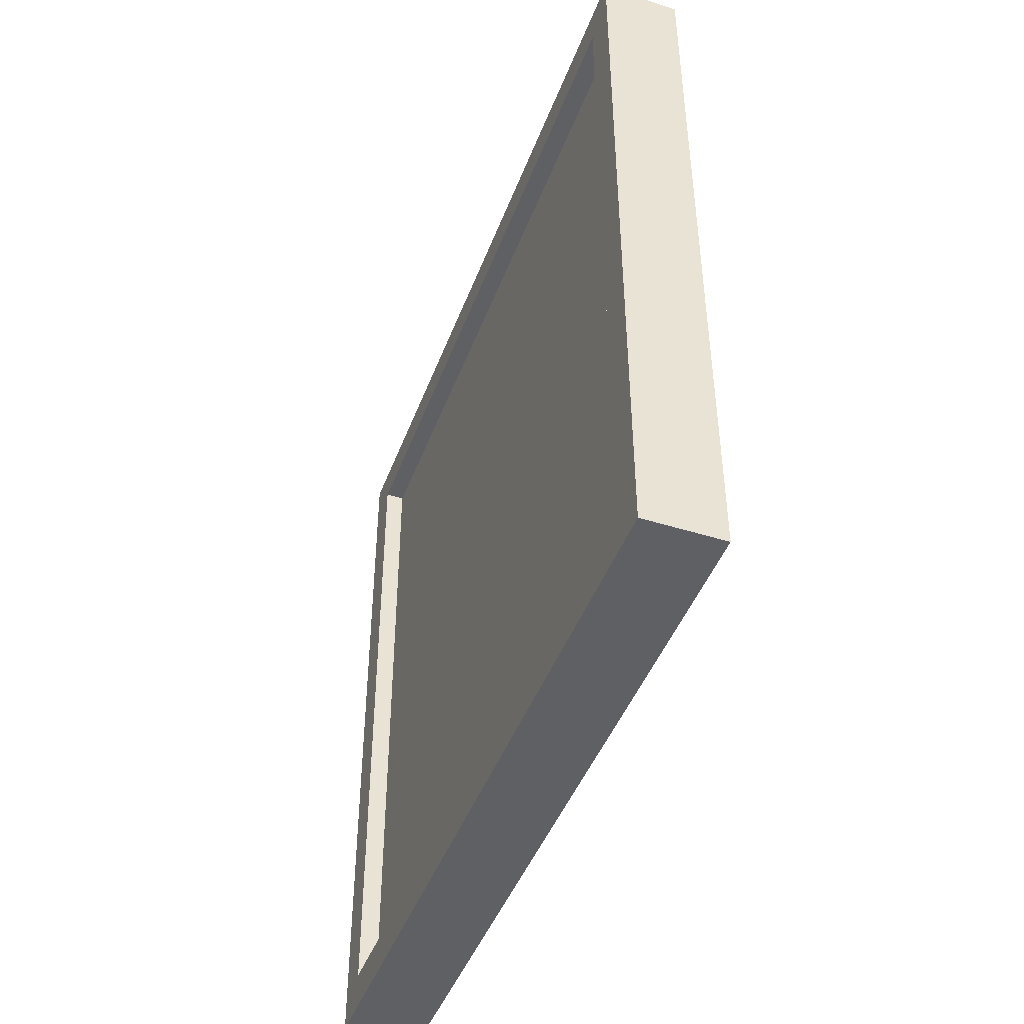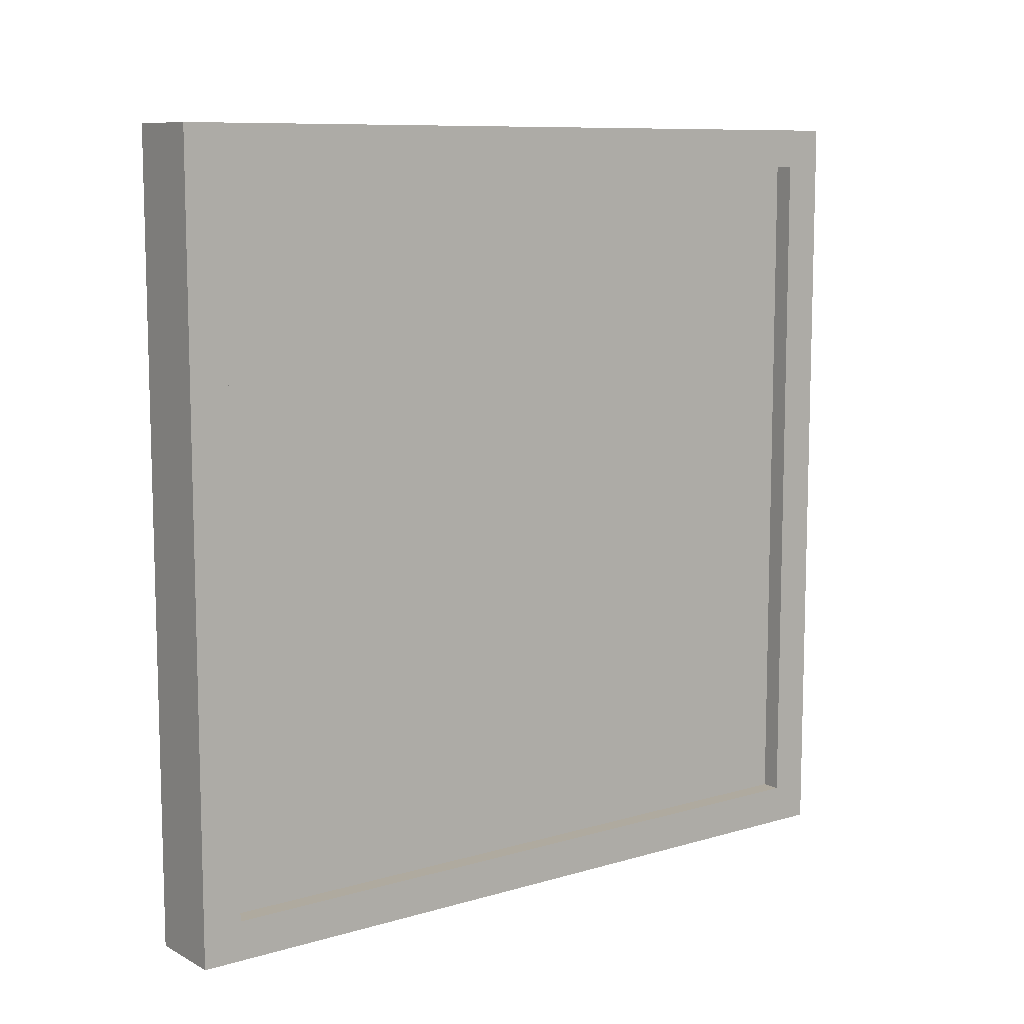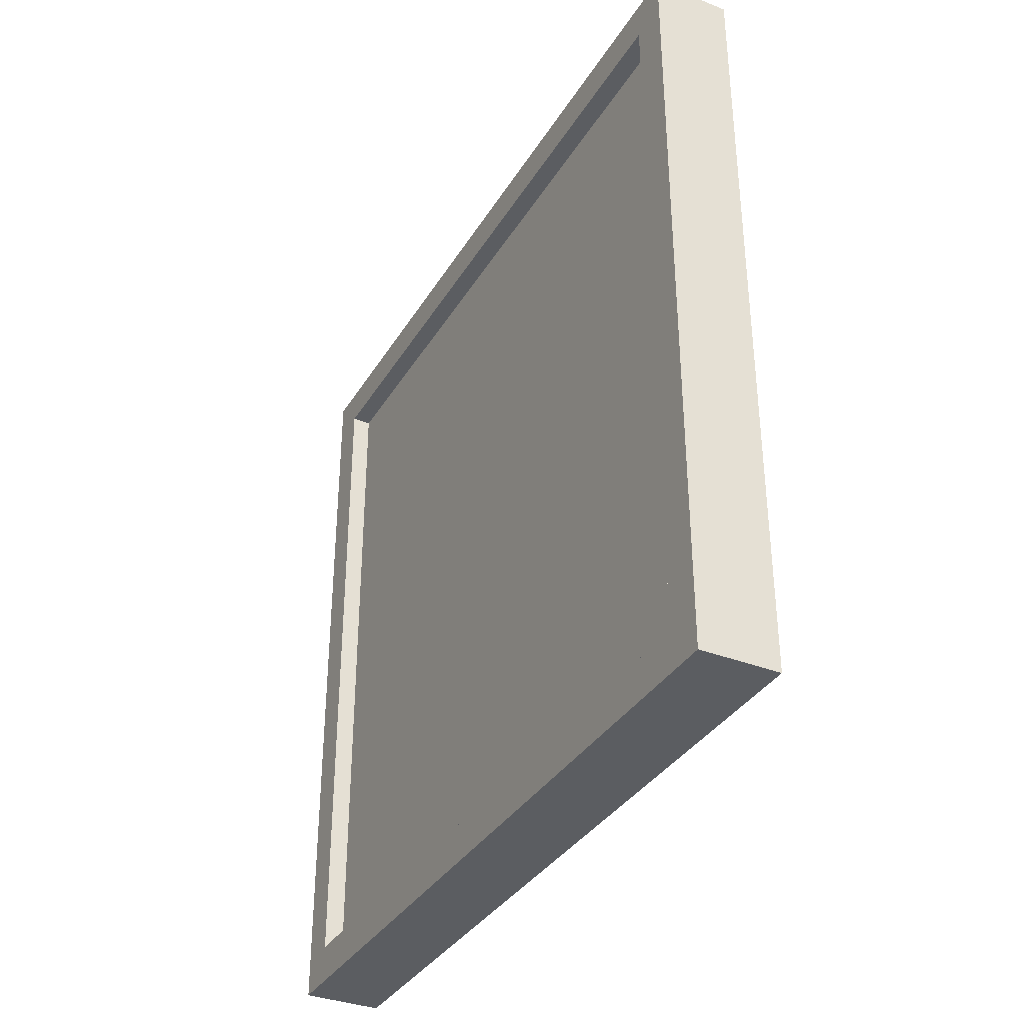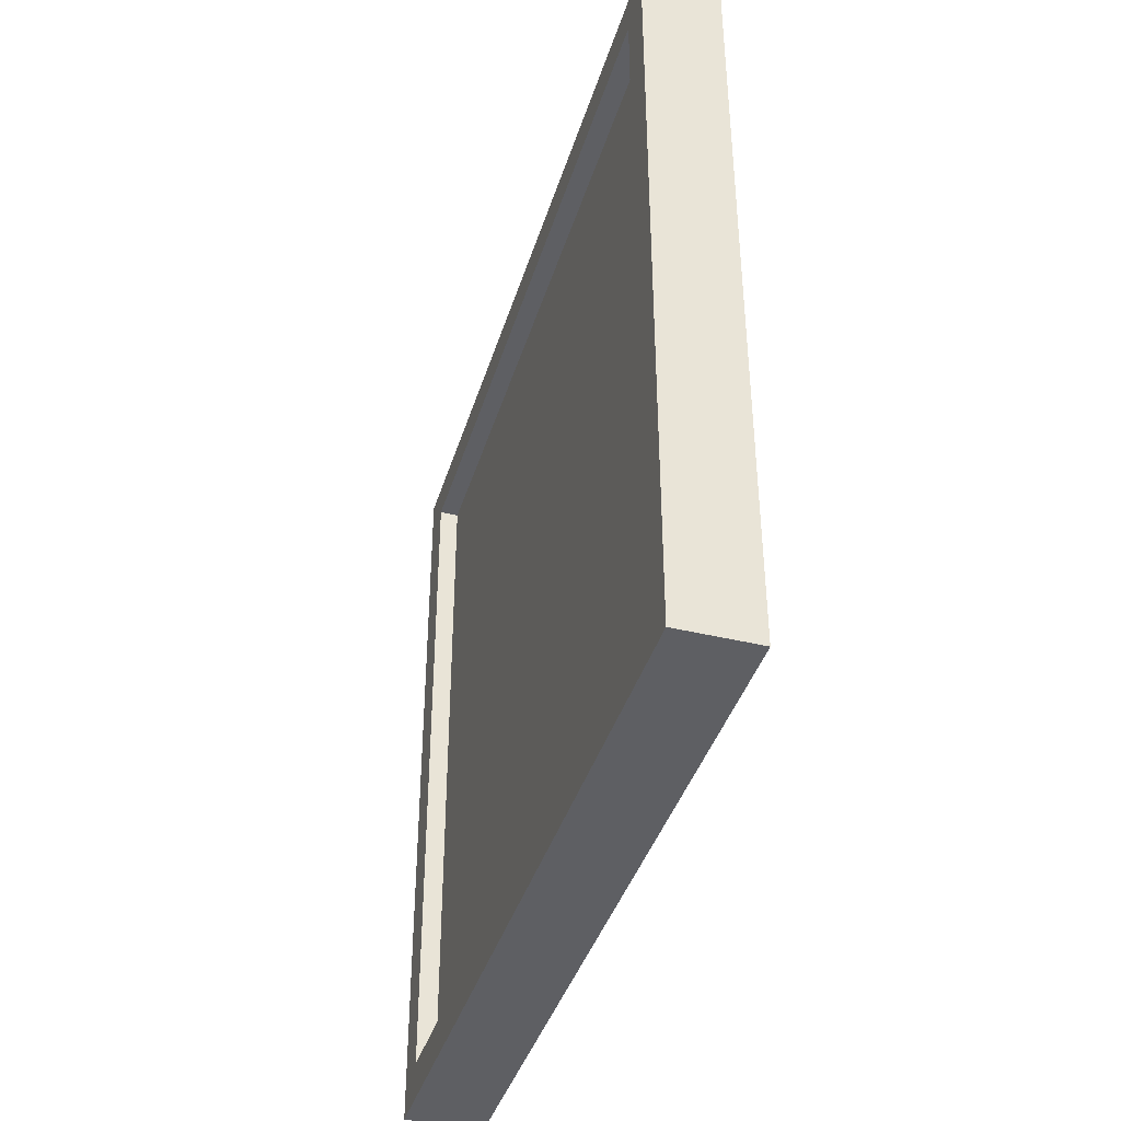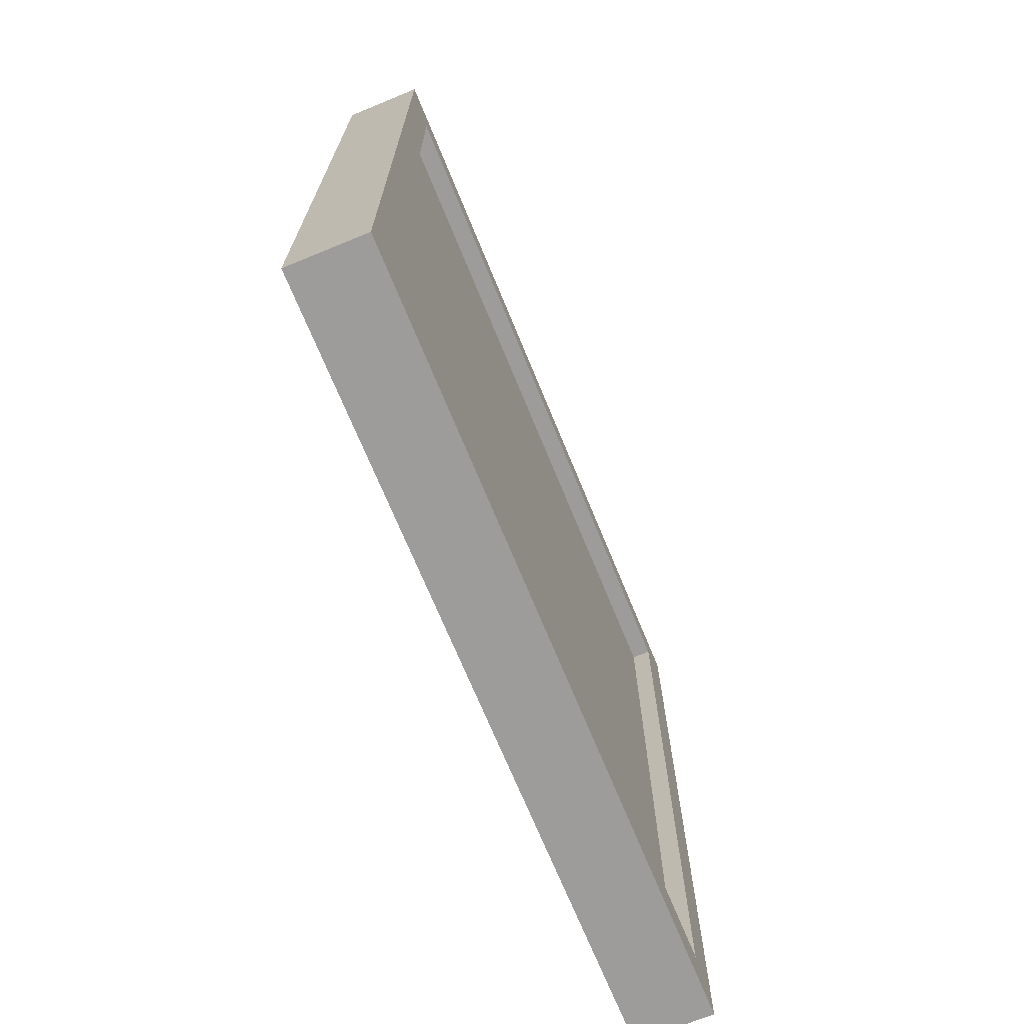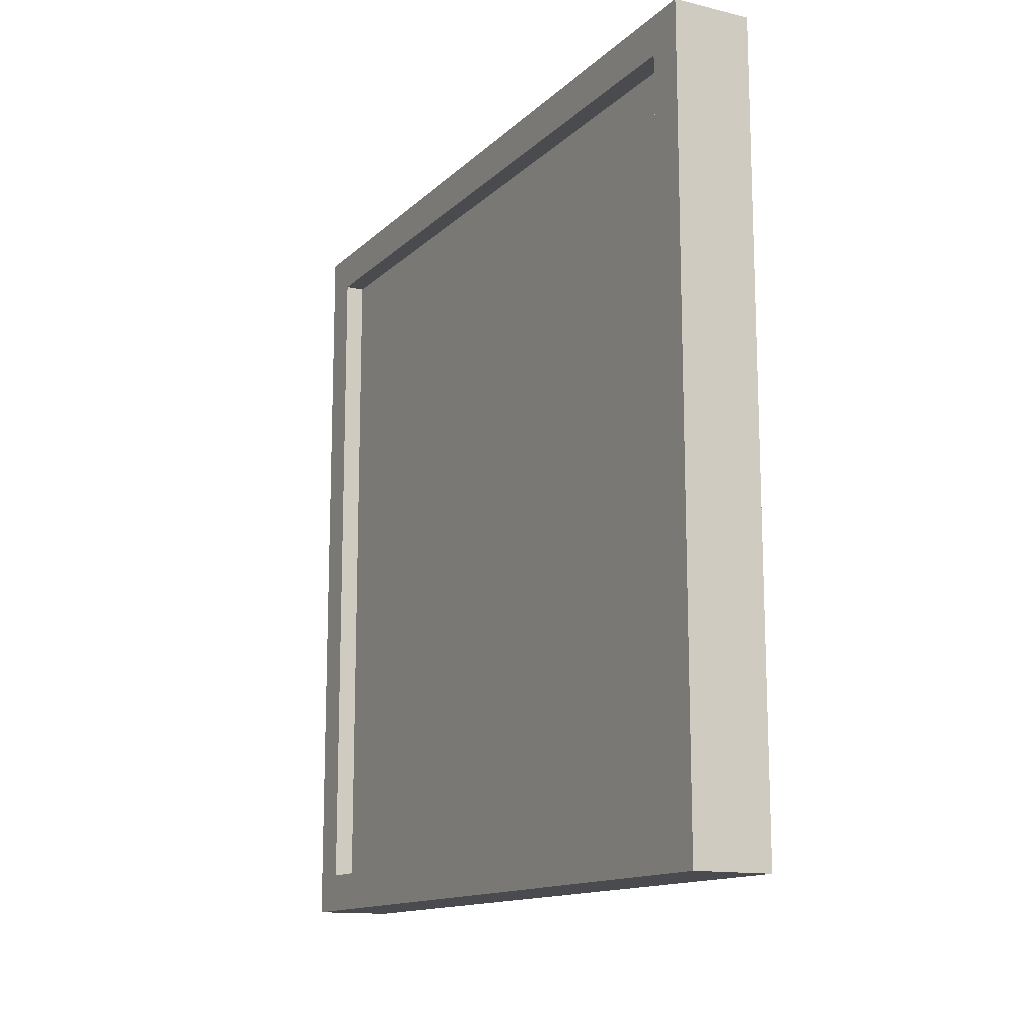
<metadata>
{"format":"obj","ext":"obj","renderer":"f3d","projection":"perspective","resolution":1024,"background":"white","views":[{"elev":-45.3,"azim":160.0,"up":"+Y"},{"elev":9.5,"azim":-127.2,"up":"+Y"},{"elev":-35.4,"azim":152.6,"up":"+Y"},{"elev":-40.5,"azim":163.4,"up":"+Y"},{"elev":-70.3,"azim":22.3,"up":"+Y"},{"elev":-13.7,"azim":152.1,"up":"+Z"}]}
</metadata>
<code>
o Glass_Cube.002
v 0.475 0.05 0.05
v 0.475 0.95 0.05
v 0.525 0.05 0.05
v 0.525 0.95 0.05
v 0.475 0.05 0.95
v 0.475 0.95 0.95
v 0.525 0.05 0.95
v 0.525 0.95 0.95
f 4 3 1
f 8 7 3
f 6 5 7
f 2 1 5
f 3 7 5
f 8 4 2
f 2 4 1
f 4 8 3
f 8 6 7
f 6 2 5
f 1 3 5
f 6 8 2
o Frame_Cube.001
v 0.45 1 0
v 0.55 1 0
v 0.55 0 0
v 0.45 0 0
v 0.45 0.05 0.05
v 0.45 0.95 0.05
v 0.45 0.95 0.95
v 0.45 1 1
v 0.45 0 1
v 0.45 0.05 0.95
v 0.55 1 1
v 0.55 0.05 0.05
v 0.55 0.05 0.95
v 0.55 0.95 0.95
v 0.55 0 1
v 0.55 0.95 0.05
f 10 11 12
f 13 14 9
f 17 16 18
f 19 10 9
f 20 21 23
f 10 19 24
f 11 23 17
f 16 17 23
f 13 20 24
f 14 24 22
f 18 21 20
f 21 18 15
f 9 10 12
f 15 16 9
f 9 12 13
f 14 15 9
f 18 13 12
f 16 15 18
f 18 12 17
f 16 19 9
f 22 19 23
f 23 11 20
f 21 22 23
f 24 20 11
f 19 22 24
f 24 11 10
f 12 11 17
f 19 16 23
f 14 13 24
f 15 14 22
f 13 18 20
f 22 21 15

</code>
